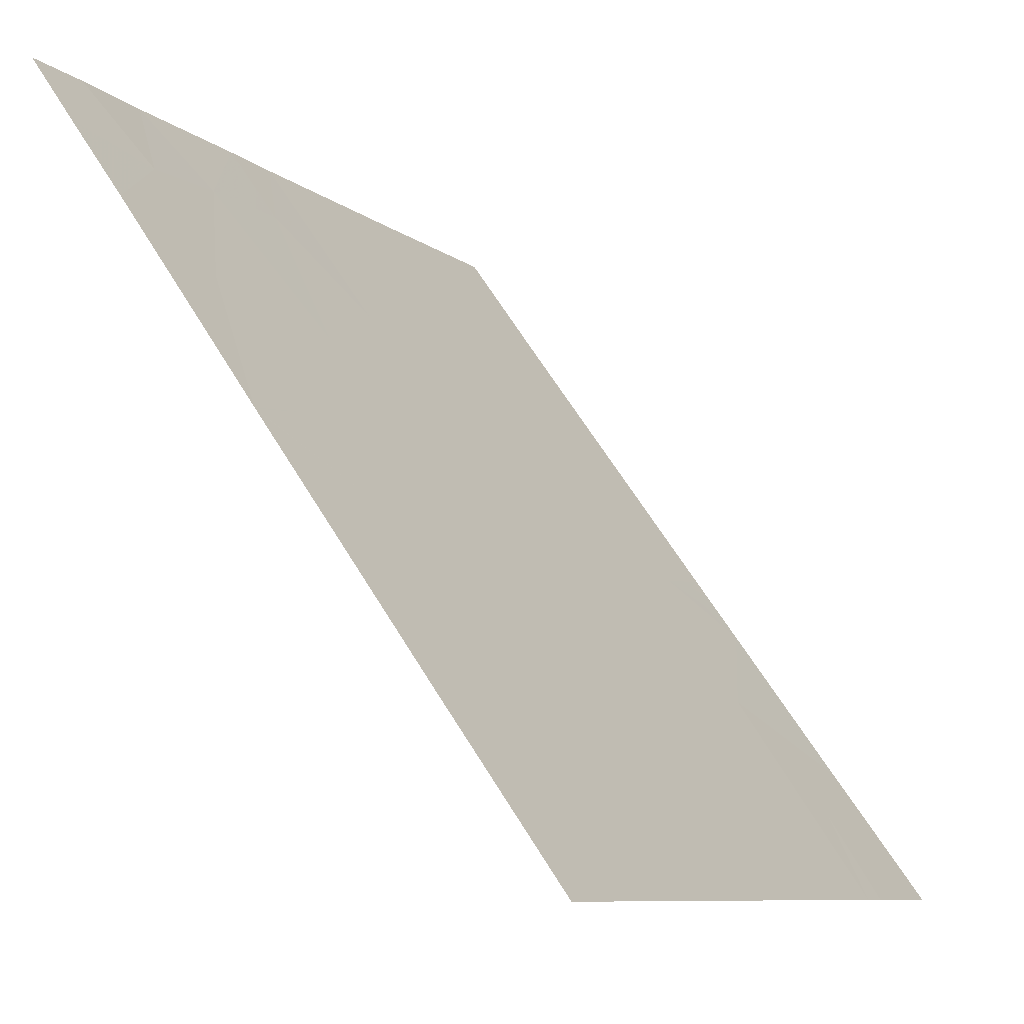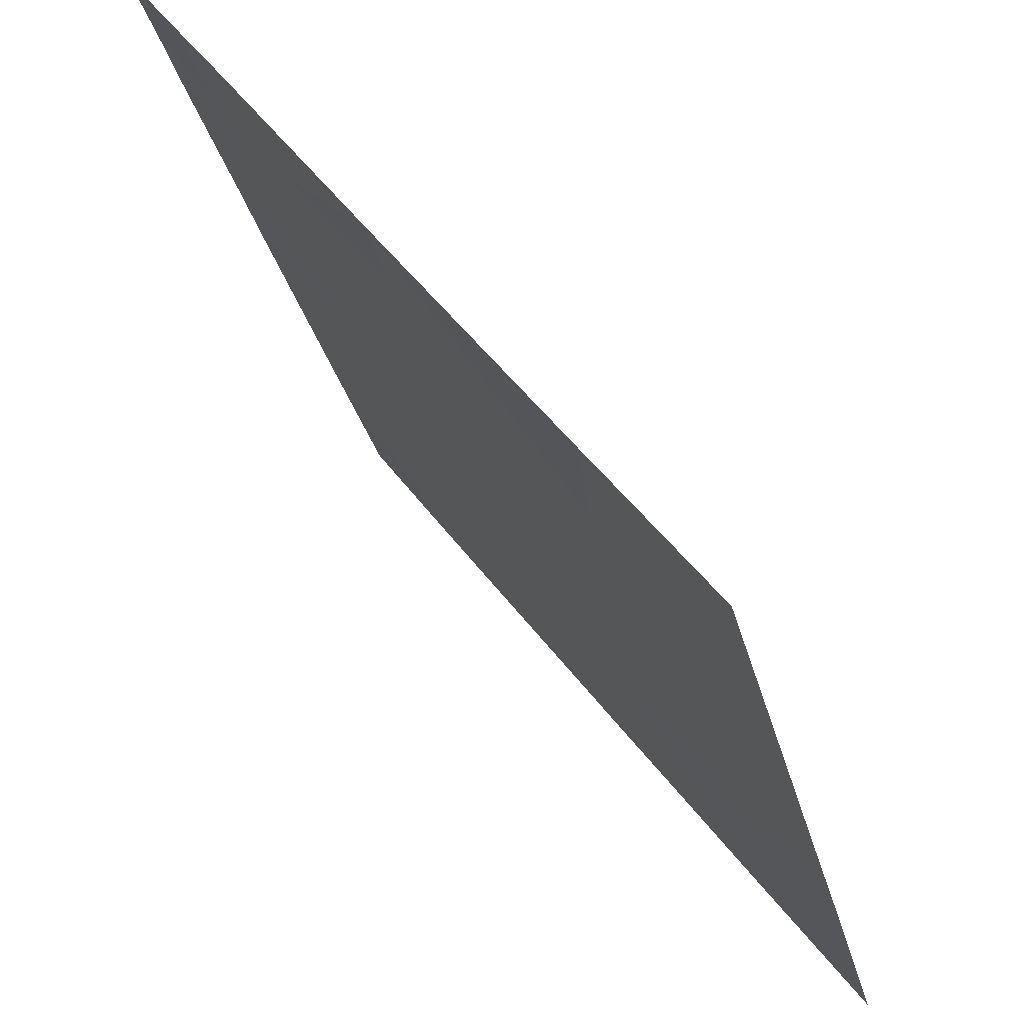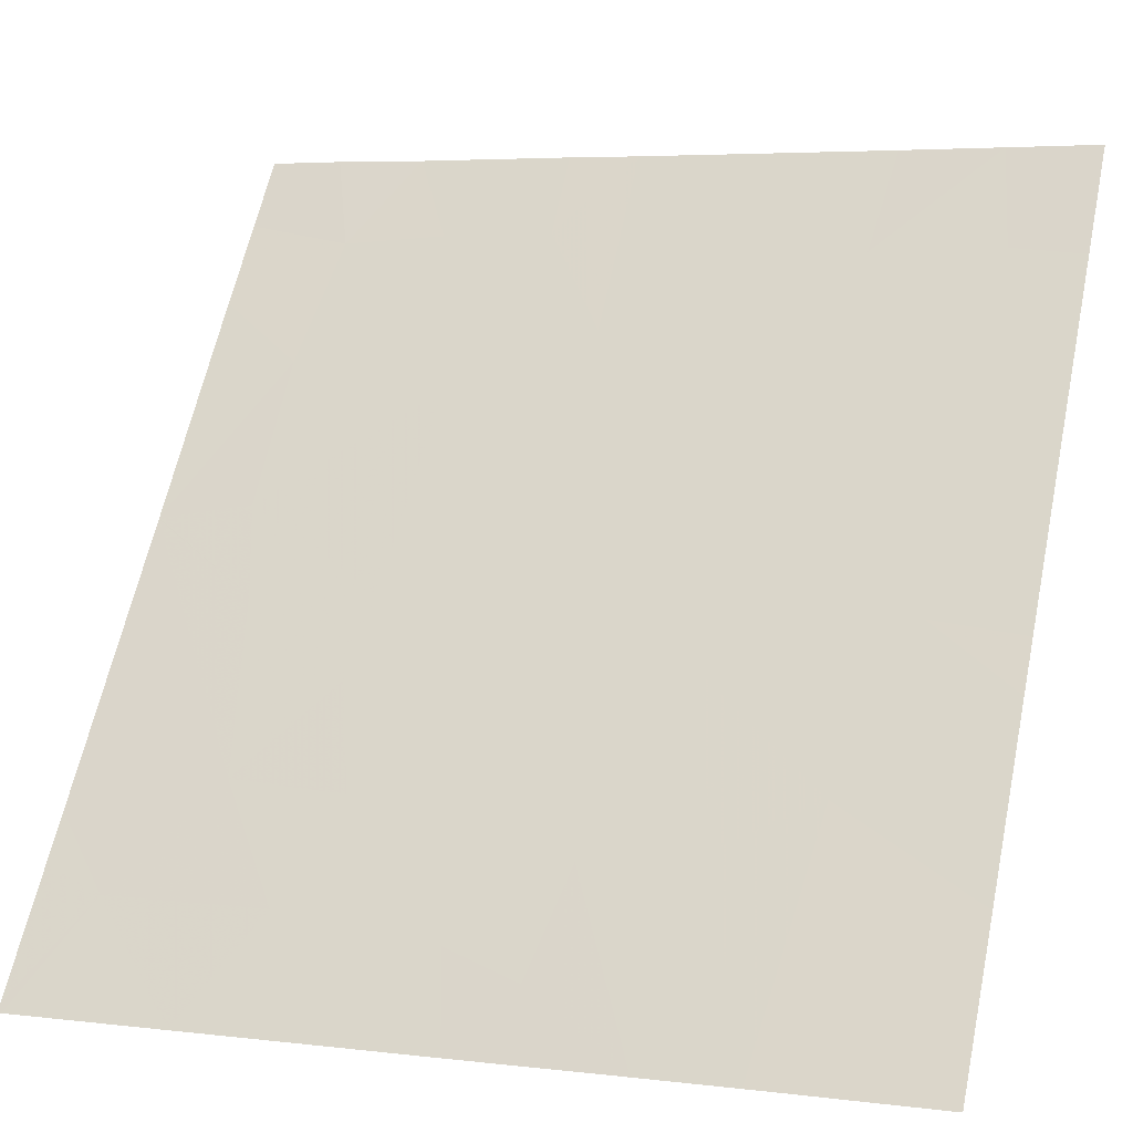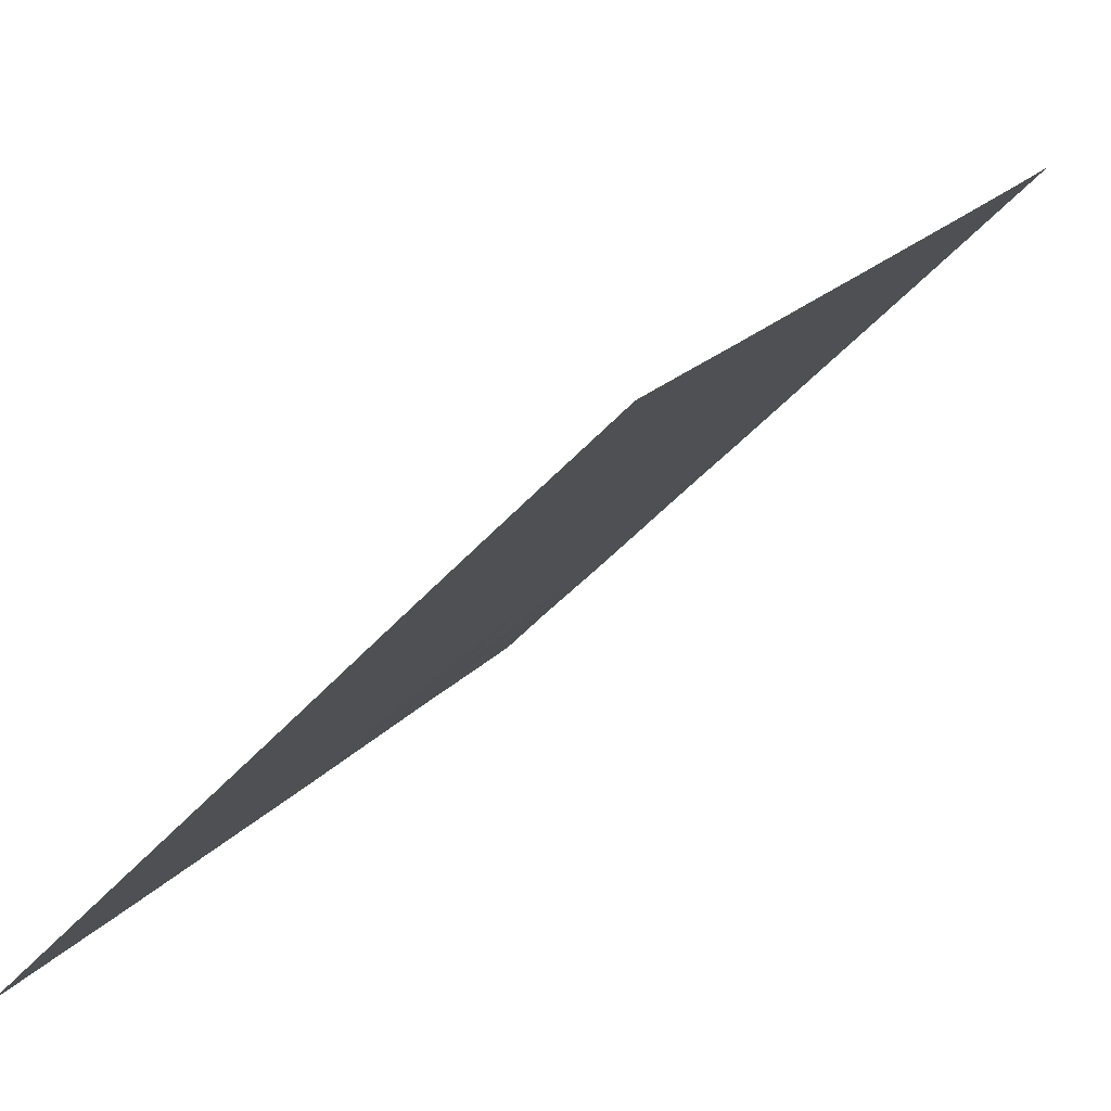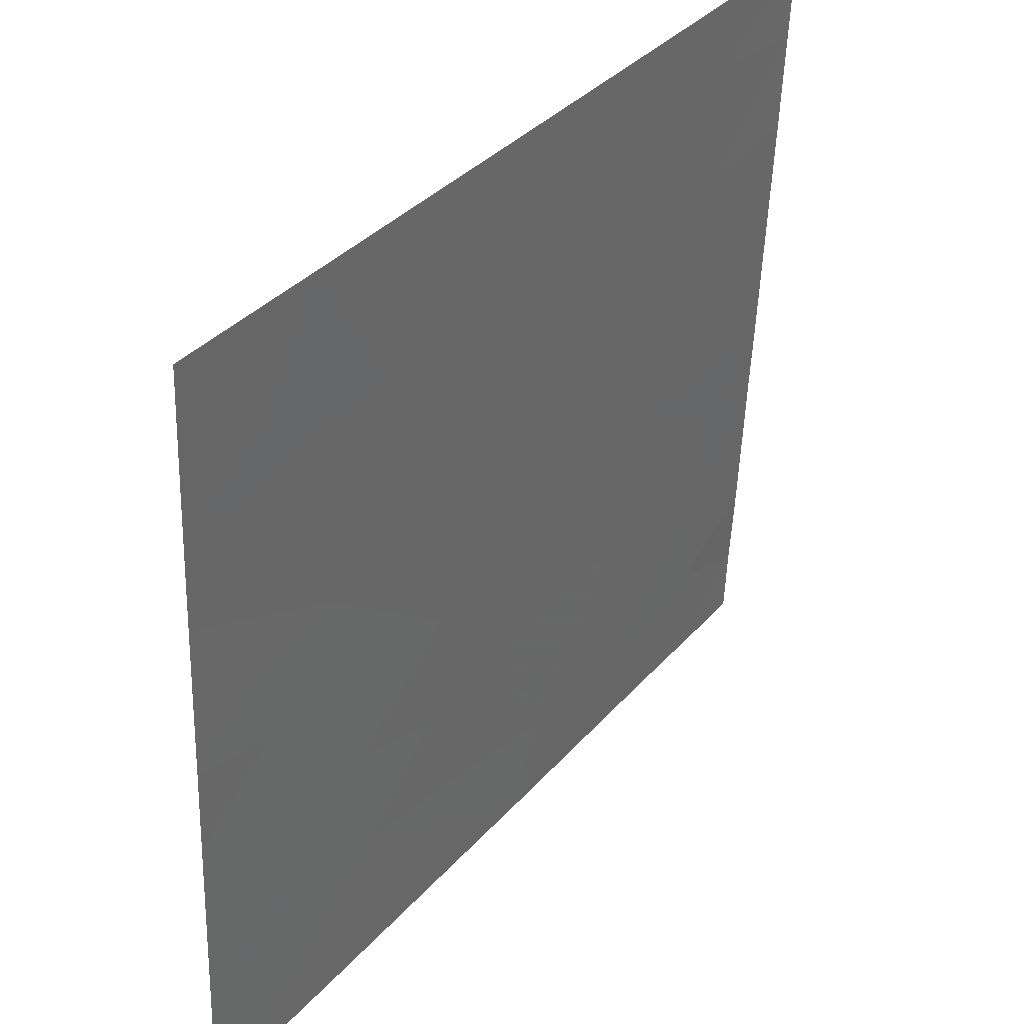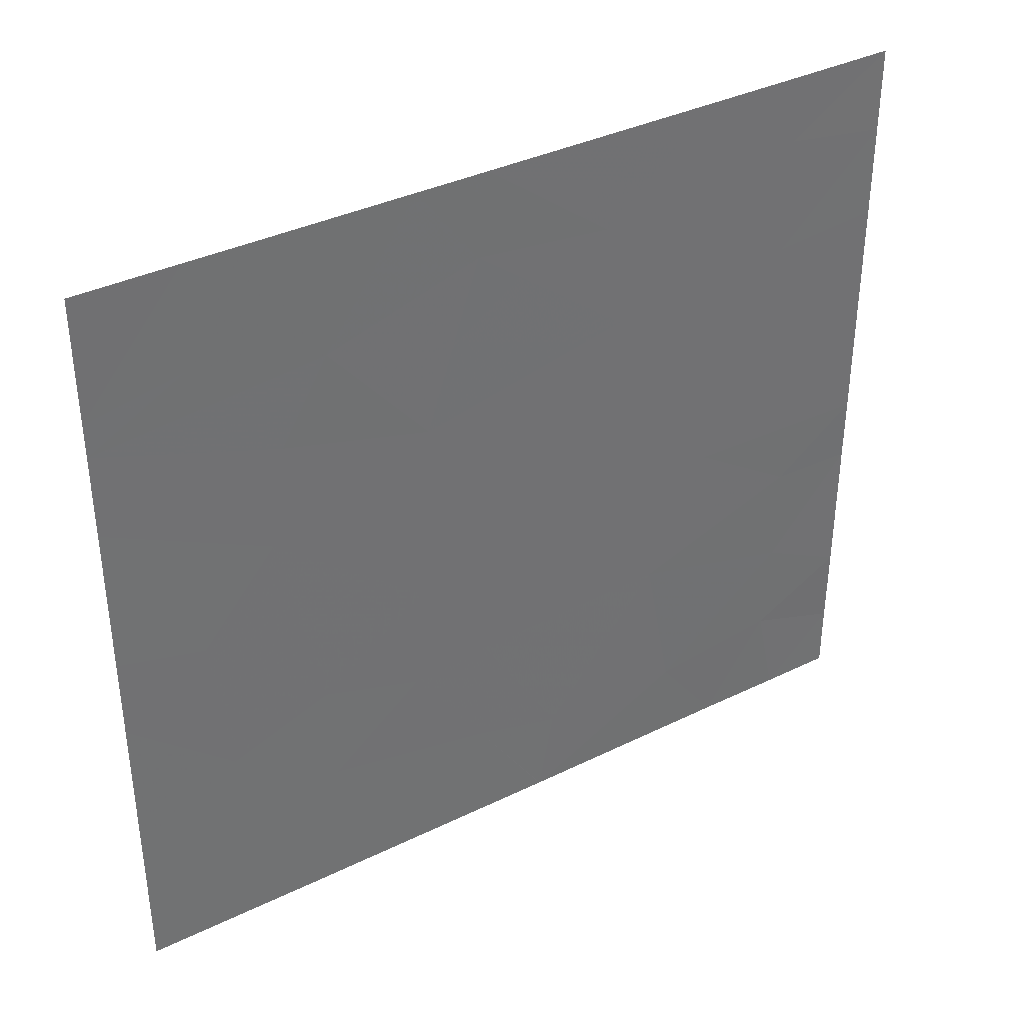
<metadata>
{"format":"obj","ext":"obj","renderer":"f3d","projection":"perspective","resolution":1024,"background":"white","views":[{"elev":-8.9,"azim":-152.6,"up":"+Y"},{"elev":-31.9,"azim":-166.3,"up":"+Y"},{"elev":5.1,"azim":-69.1,"up":"+Y"},{"elev":-46.7,"azim":-38.8,"up":"+Y"},{"elev":-52.3,"azim":-2.0,"up":"+Y"},{"elev":37.3,"azim":22.3,"up":"+Z"}]}
</metadata>
<code>
v -10.14 35.71 20.97
v -9.9 36.03 21.46
v -10.13 35.71 21.46
v -9.934 35.99 19.85
v -9.76 36.23 20.21
v -9.66 36.37 19.42
v -9.407 36.72 19.73
v -8.452 38.05 21.19
v -8.469 38.03 21.46
v -8.214 38.38 21.13
v -8.215 38.39 21.46
v -8.214 38.38 19.6
v -8.213 38.38 19.04
v -8.409 38.11 19.21
v -10.13 35.71 19.05
v -10.13 35.71 19.62
v -9.892 36.04 19.27
v -8.379 38.15 18.46
v -8.215 38.39 18.46
v -8.215 38.39 18.72
v -9.917 36.01 21.05
v -10.14 35.71 20.84
v -8.641 37.79 19.87
v -8.213 38.38 19.86
v -8.551 37.91 20.27
v -10.11 35.73 18.46
v -9.837 36.12 18.46
v -9.891 36.04 18.68
v -9.259 36.92 18.88
v -9.247 36.94 19.33
v -8.785 37.59 19.37
v -9.056 37.21 18.79
v -9.789 36.19 21.46
v -10.13 35.71 18.47
v -10.13 35.71 18.46
v -9.729 36.26 18.46
v -9.395 36.74 21.46
v -9.611 36.44 20.93
v -9.254 36.93 21.13
v -8.404 38.12 19.61
v -9.361 36.78 19.45
v -8.579 37.88 18.46
v -8.427 38.09 18.84
v -9.094 37.15 18.46
v -9.091 37.16 18.46
v -8.667 37.75 21.46
v -9.229 36.97 21.46
v -8.938 37.37 21.07
v -8.673 37.74 20.94
v -8.896 37.43 20.65
v -9.429 36.69 19.3
v -9.644 36.39 19
v -9.279 36.9 21.46
v -9.309 36.86 21.35
v -9.089 37.16 18.46
v -8.72 37.68 18.78
v -8.213 38.38 20.17
v -8.459 38.04 20.73
v -9.021 37.26 20.01
v -8.213 38.38 20.77
v -10.13 35.71 19.94
v -9.991 35.91 20.13
v -9.381 36.76 20.47
v -9.254 36.93 21.35
v -10.13 35.71 20.51
v -9.722 36.28 20.61
f 3 1 2
f 6 5 4
f 6 7 5
f 11 9 8
f 8 10 11
f 14 13 12
f 17 16 15
f 20 18 19
f 22 21 1
f 25 23 24
f 28 26 27
f 32 30 29
f 32 31 30
f 21 2 1
f 21 33 2
f 35 26 34
f 28 27 36
f 28 34 26
f 28 15 34
f 38 37 33
f 38 39 37
f 14 12 40
f 40 31 14
f 41 30 7
f 43 42 18
f 18 20 43
f 13 43 20
f 29 44 45
f 48 46 47
f 47 39 48
f 49 46 48
f 48 50 49
f 52 51 6
f 54 39 53
f 56 55 42
f 40 12 24
f 25 24 57
f 57 58 25
f 23 59 31
f 32 55 56
f 56 31 32
f 58 57 60
f 62 61 4
f 62 4 5
f 54 37 39
f 32 45 55
f 17 4 16
f 17 6 4
f 51 7 6
f 14 56 43
f 14 31 56
f 50 59 23
f 23 25 50
f 25 58 50
f 50 39 63
f 49 8 46
f 49 58 8
f 58 60 10
f 64 53 39
f 41 51 30
f 17 15 28
f 28 52 17
f 56 42 43
f 58 10 8
f 51 52 29
f 4 61 16
f 64 39 47
f 51 29 30
f 17 52 6
f 49 50 58
f 63 39 38
f 62 5 65
f 41 7 51
f 63 38 66
f 23 40 24
f 23 31 40
f 59 7 30
f 30 31 59
f 63 66 5
f 63 5 7
f 32 29 45
f 52 36 44
f 44 29 52
f 62 65 61
f 50 48 39
f 52 28 36
f 50 63 59
f 14 43 13
f 5 22 65
f 5 66 22
f 38 33 21
f 64 47 53
f 38 21 22
f 22 66 38
f 59 63 7
f 54 53 37
f 9 46 8

</code>
